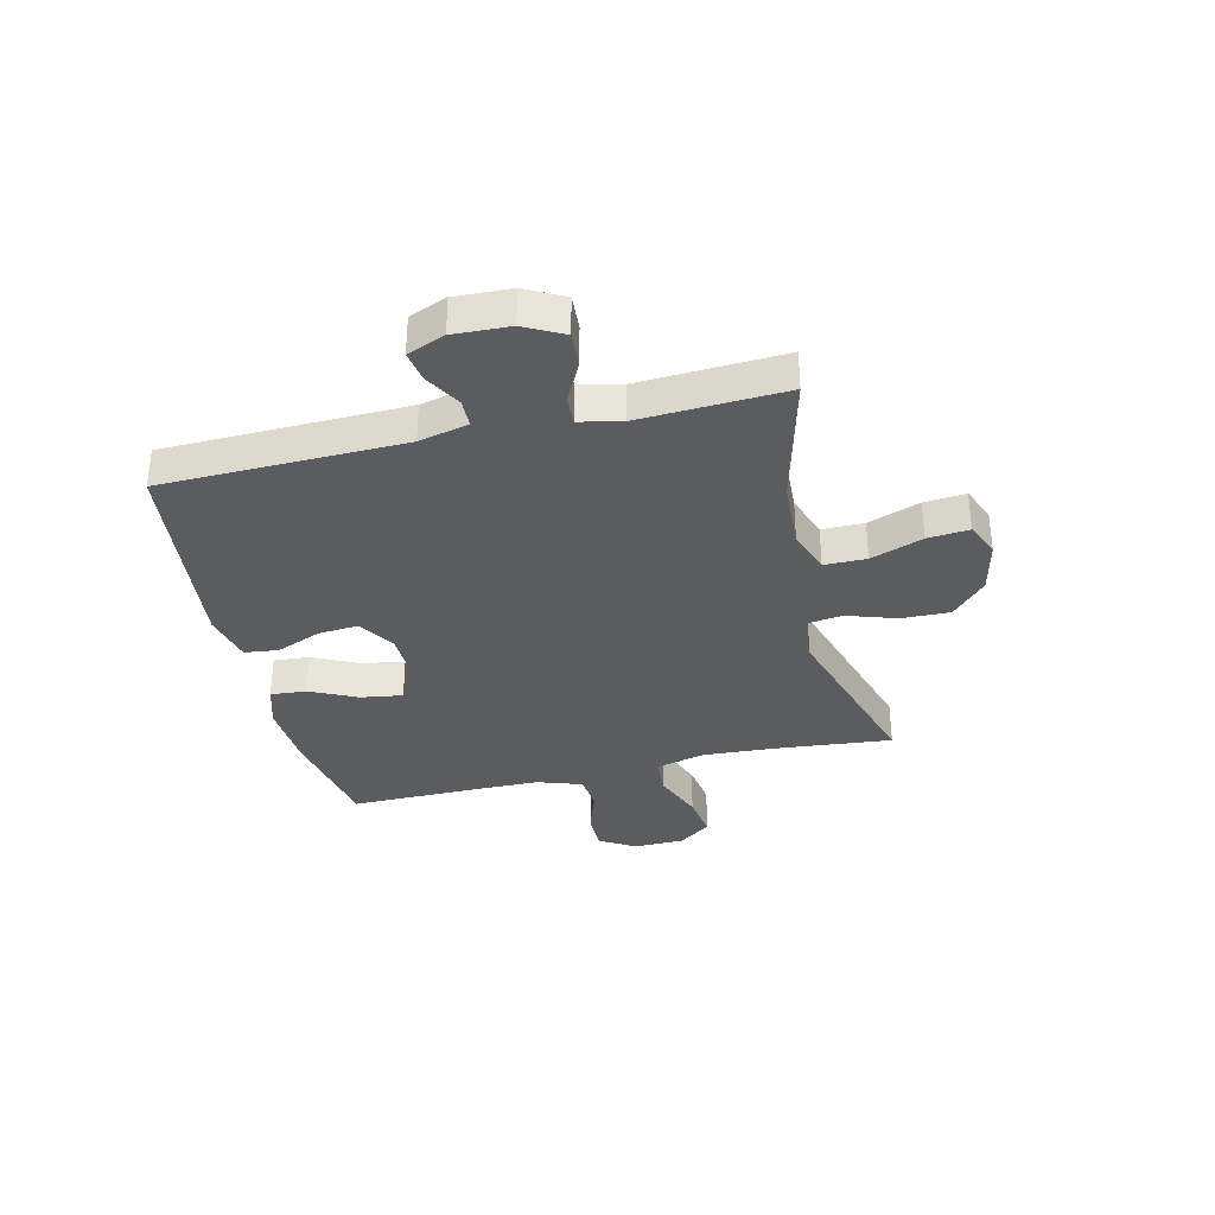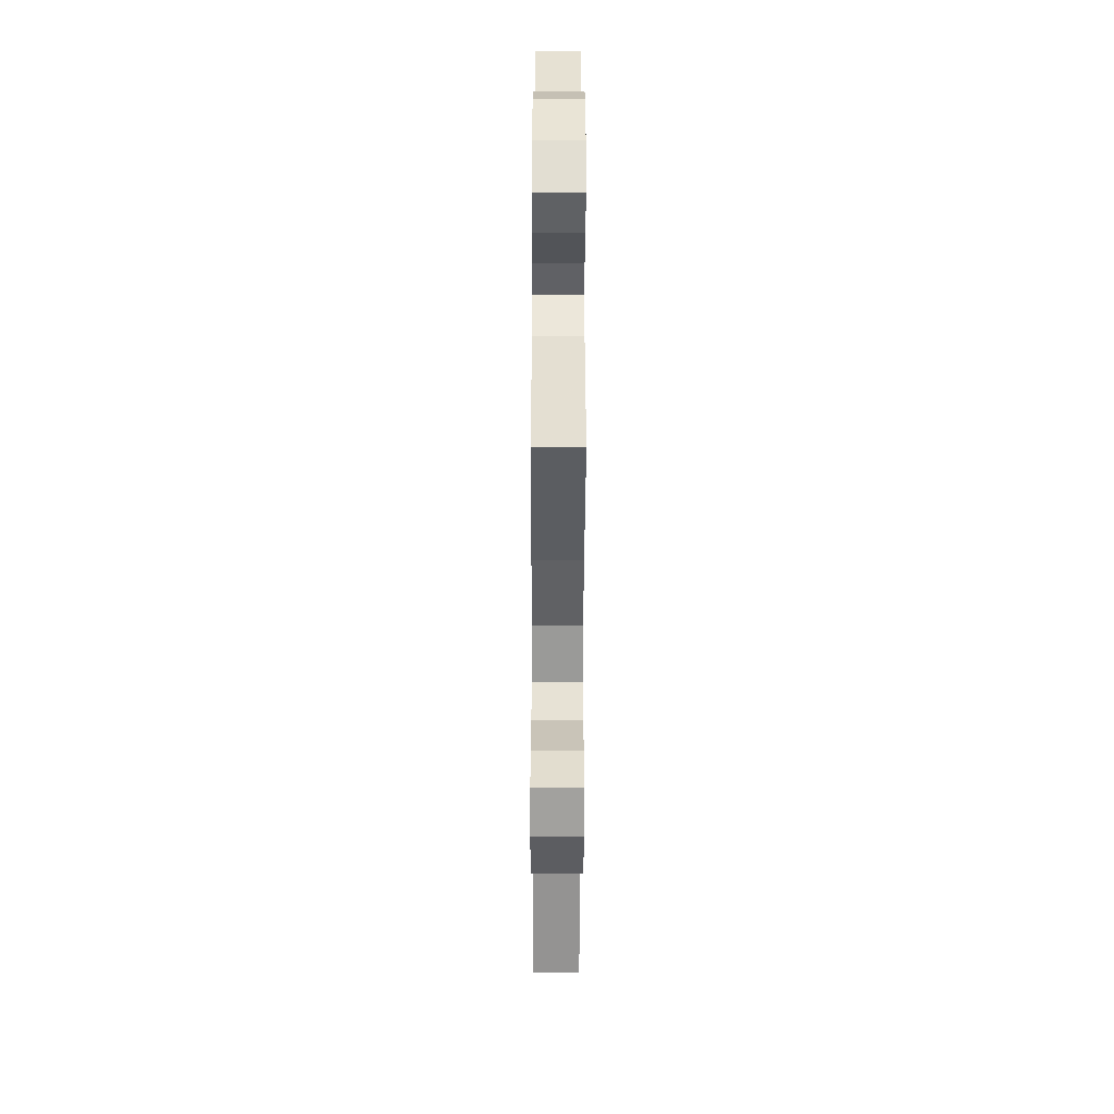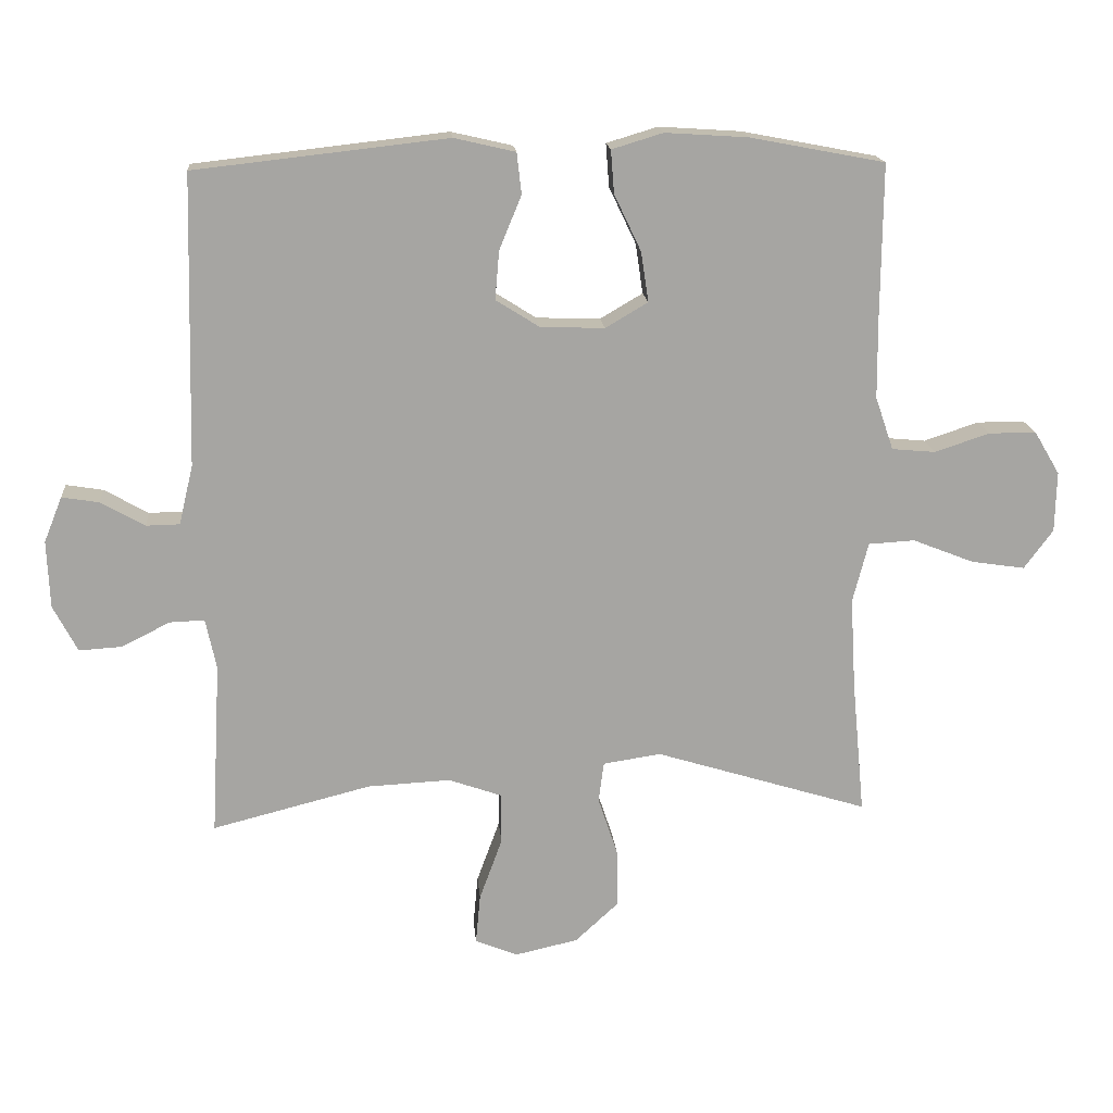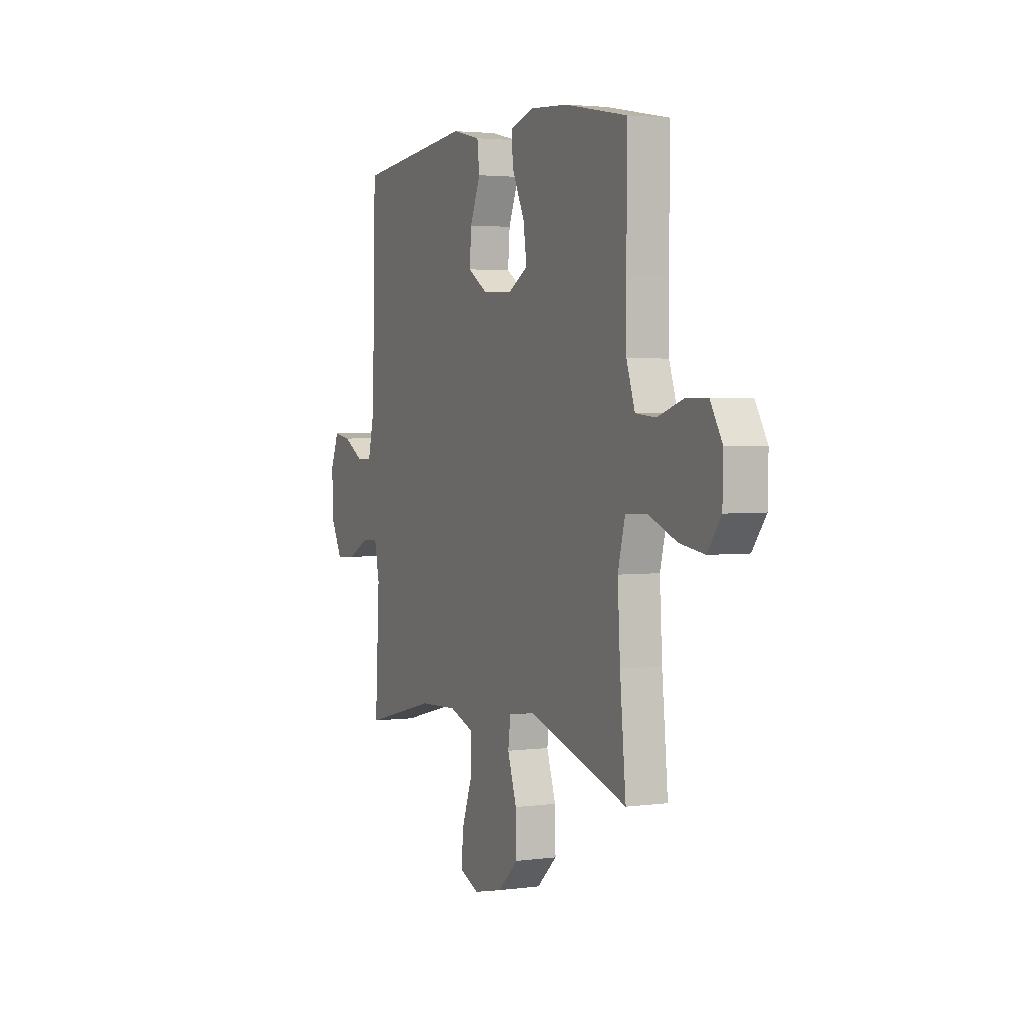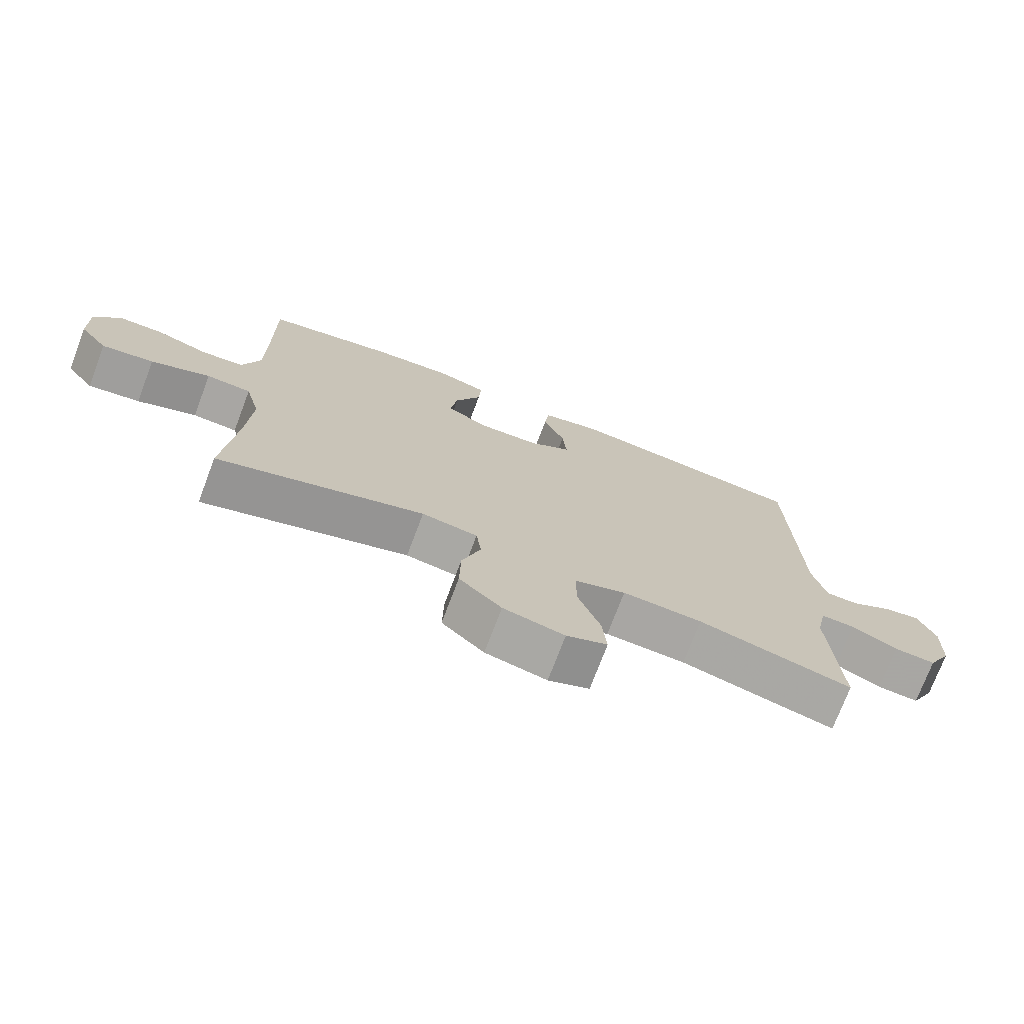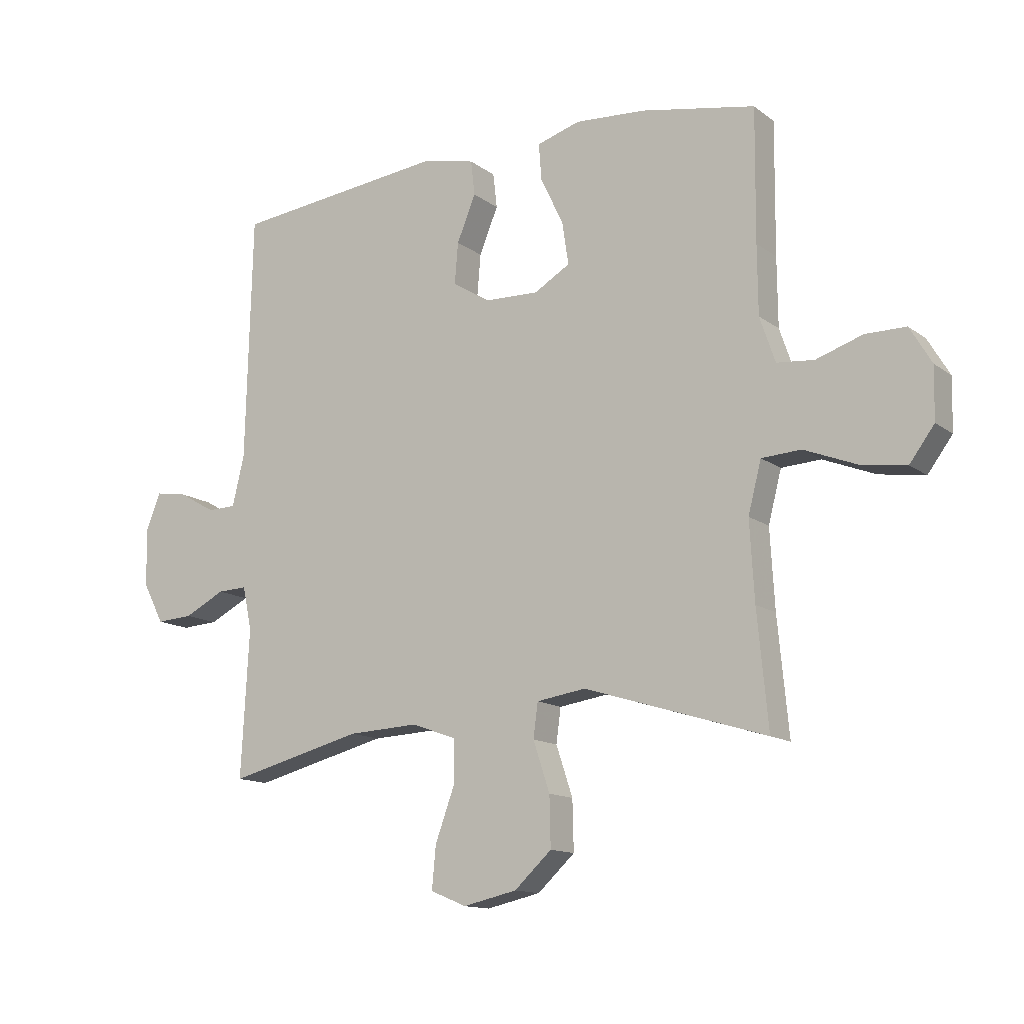
<metadata>
{"format":"obj","ext":"obj","renderer":"f3d","projection":"perspective","resolution":1024,"background":"white","views":[{"elev":-34.3,"azim":103.3,"up":"+Y"},{"elev":-49.7,"azim":89.8,"up":"+Z"},{"elev":16.6,"azim":175.1,"up":"+Z"},{"elev":2.8,"azim":-114.6,"up":"+Z"},{"elev":-73.7,"azim":-20.7,"up":"+Z"},{"elev":-13.3,"azim":-147.8,"up":"+Z"}]}
</metadata>
<code>
v -0.5 0.07 -0.5
v -0.481 0.07 -0.3
v -0.473 0.07 -0.163
v -0.496 0.07 -0.074
v -0.565 0.07 -0.07
v -0.656 0.07 -0.106
v -0.736 0.07 -0.118
v -0.779 0.07 -0.06
v -0.781 0.07 0.03
v -0.743 0.07 0.094
v -0.672 0.07 0.094
v -0.591 0.07 0.067
v -0.526 0.07 0.073
v -0.499 0.07 0.152
v -0.498 0.07 0.271
v -0.5 0.07 0.5
v -0.3 0.07 0.538
v -0.177 0.07 0.546
v -0.101 0.07 0.523
v -0.106 0.07 0.459
v -0.146 0.07 0.375
v -0.157 0.07 0.301
v -0.094 0.07 0.264
v 0.001 0.07 0.267
v 0.066 0.07 0.308
v 0.06 0.07 0.38
v 0.027 0.07 0.46
v 0.034 0.07 0.521
v 0.125 0.07 0.542
v 0.5 0.07 0.5
v 0.511 0.07 0.07
v 0.532 0.07 -0.018
v 0.582 0.07 -0.019
v 0.647 0.07 0.018
v 0.702 0.07 0.027
v 0.729 0.07 -0.04
v 0.725 0.07 -0.14
v 0.689 0.07 -0.209
v 0.625 0.07 -0.205
v 0.554 0.07 -0.169
v 0.502 0.07 -0.167
v 0.486 0.07 -0.242
v 0.5 0.07 -0.5
v 0.264 0.07 -0.44
v 0.141 0.07 -0.434
v 0.062 0.07 -0.462
v 0.062 0.07 -0.537
v 0.096 0.07 -0.63
v 0.103 0.07 -0.704
v 0.04 0.07 -0.73
v -0.054 0.07 -0.709
v -0.119 0.07 -0.649
v -0.117 0.07 -0.562
v -0.088 0.07 -0.475
v -0.096 0.07 -0.415
v -0.182 0.07 -0.402
v -0.5 0 -0.5
v -0.481 0 -0.3
v -0.473 0 -0.163
v -0.496 0 -0.074
v -0.565 0 -0.07
v -0.656 0 -0.106
v -0.736 0 -0.118
v -0.779 0 -0.06
v -0.781 0 0.03
v -0.743 0 0.094
v -0.672 0 0.094
v -0.591 0 0.067
v -0.526 0 0.073
v -0.499 0 0.152
v -0.498 0 0.271
v -0.5 0 0.5
v -0.3 0 0.538
v -0.177 0 0.546
v -0.101 0 0.523
v -0.106 0 0.459
v -0.146 0 0.375
v -0.157 0 0.301
v -0.094 0 0.264
v 0.001 0 0.267
v 0.066 0 0.308
v 0.06 0 0.38
v 0.027 0 0.46
v 0.034 0 0.521
v 0.125 0 0.542
v 0.5 0 0.5
v 0.511 0 0.07
v 0.532 0 -0.018
v 0.582 0 -0.019
v 0.647 0 0.018
v 0.702 0 0.027
v 0.729 0 -0.04
v 0.725 0 -0.14
v 0.689 0 -0.209
v 0.625 0 -0.205
v 0.554 0 -0.169
v 0.502 0 -0.167
v 0.486 0 -0.242
v 0.5 0 -0.5
v 0.264 0 -0.44
v 0.141 0 -0.434
v 0.062 0 -0.462
v 0.062 0 -0.537
v 0.096 0 -0.63
v 0.103 0 -0.704
v 0.04 0 -0.73
v -0.054 0 -0.709
v -0.119 0 -0.649
v -0.117 0 -0.562
v -0.088 0 -0.475
v -0.096 0 -0.415
v -0.182 0 -0.402
f 51 52 53 54
f 51 54 55
f 50 51 55
f 47 48 49 50
f 46 47 50 55
f 45 46 55
f 44 45 55 56
f 42 43 44
f 41 42 44 56
f 37 38 39 40
f 37 40 41
f 36 37 41
f 33 34 35 36
f 32 33 36 41
f 31 32 41 56
f 26 27 28 29
f 25 26 29 30
f 24 25 30 31
f 18 19 20 21
f 18 21 22
f 15 16 17 18
f 14 15 18 22
f 13 14 22 23
f 9 10 11 12
f 9 12 13
f 8 9 13
f 5 6 7 8
f 5 8 13 23
f 31 56 1 2
f 24 31 2 3
f 4 5 23 24
f 3 4 24
f 110 109 108 107
f 111 110 107
f 111 107 106
f 106 105 104 103
f 111 106 103 102
f 111 102 101
f 112 111 101 100
f 100 99 98
f 112 100 98 97
f 96 95 94 93
f 97 96 93
f 97 93 92
f 92 91 90 89
f 97 92 89 88
f 112 97 88 87
f 85 84 83 82
f 86 85 82 81
f 87 86 81 80
f 77 76 75 74
f 78 77 74
f 74 73 72 71
f 78 74 71 70
f 79 78 70 69
f 68 67 66 65
f 69 68 65
f 69 65 64
f 64 63 62 61
f 79 69 64 61
f 58 57 112 87
f 59 58 87 80
f 80 79 61 60
f 80 60 59
f 1 57 58 2
f 2 58 59 3
f 3 59 60 4
f 4 60 61 5
f 5 61 62 6
f 6 62 63 7
f 7 63 64 8
f 8 64 65 9
f 9 65 66 10
f 10 66 67 11
f 11 67 68 12
f 12 68 69 13
f 13 69 70 14
f 14 70 71 15
f 15 71 72 16
f 16 72 73 17
f 17 73 74 18
f 18 74 75 19
f 19 75 76 20
f 20 76 77 21
f 21 77 78 22
f 22 78 79 23
f 23 79 80 24
f 24 80 81 25
f 25 81 82 26
f 26 82 83 27
f 27 83 84 28
f 28 84 85 29
f 29 85 86 30
f 30 86 87 31
f 31 87 88 32
f 32 88 89 33
f 33 89 90 34
f 34 90 91 35
f 35 91 92 36
f 36 92 93 37
f 37 93 94 38
f 38 94 95 39
f 39 95 96 40
f 40 96 97 41
f 41 97 98 42
f 42 98 99 43
f 43 99 100 44
f 44 100 101 45
f 45 101 102 46
f 46 102 103 47
f 47 103 104 48
f 48 104 105 49
f 49 105 106 50
f 50 106 107 51
f 51 107 108 52
f 52 108 109 53
f 53 109 110 54
f 54 110 111 55
f 55 111 112 56
f 56 112 57 1

</code>
